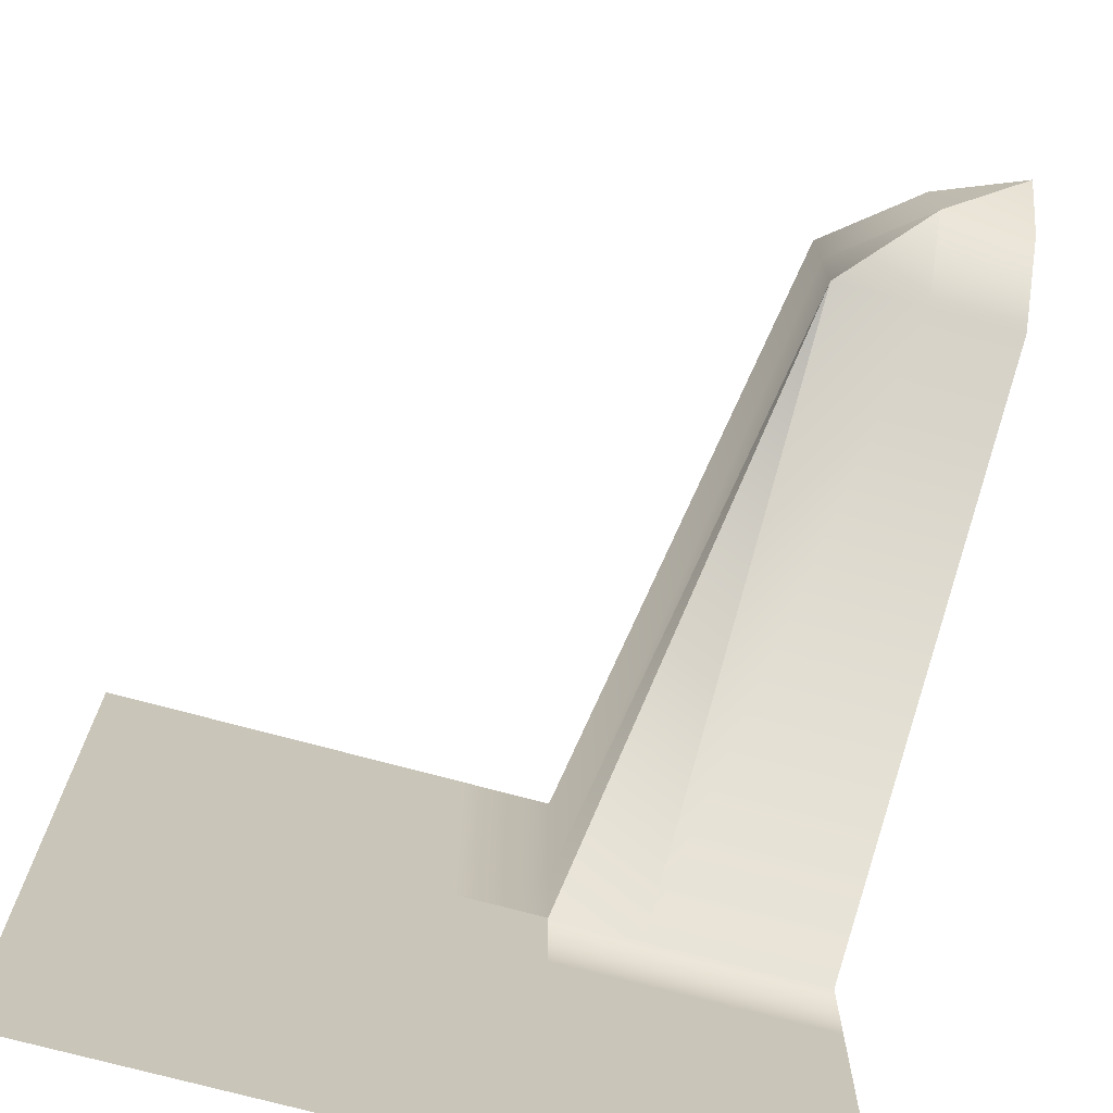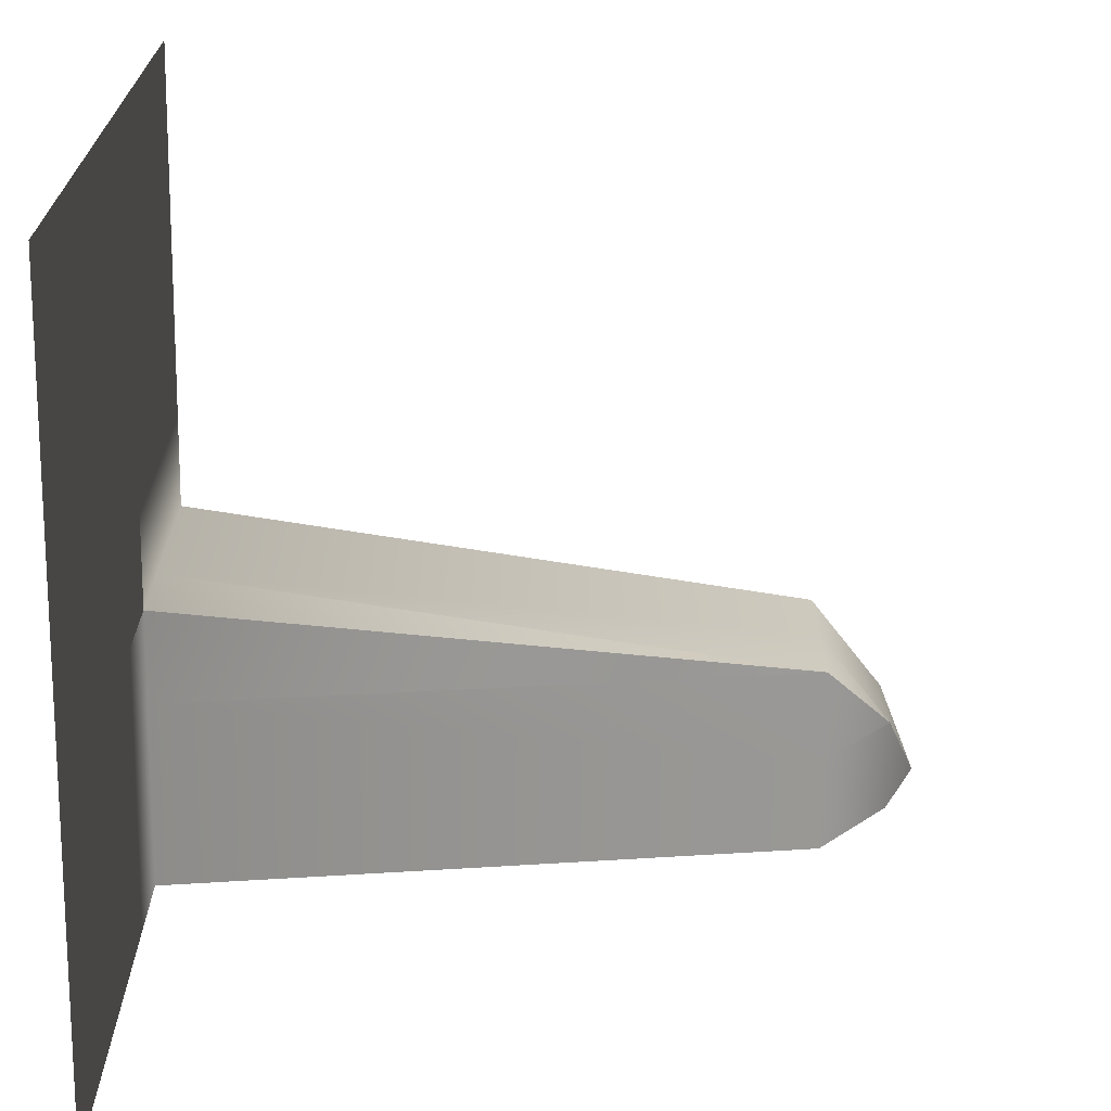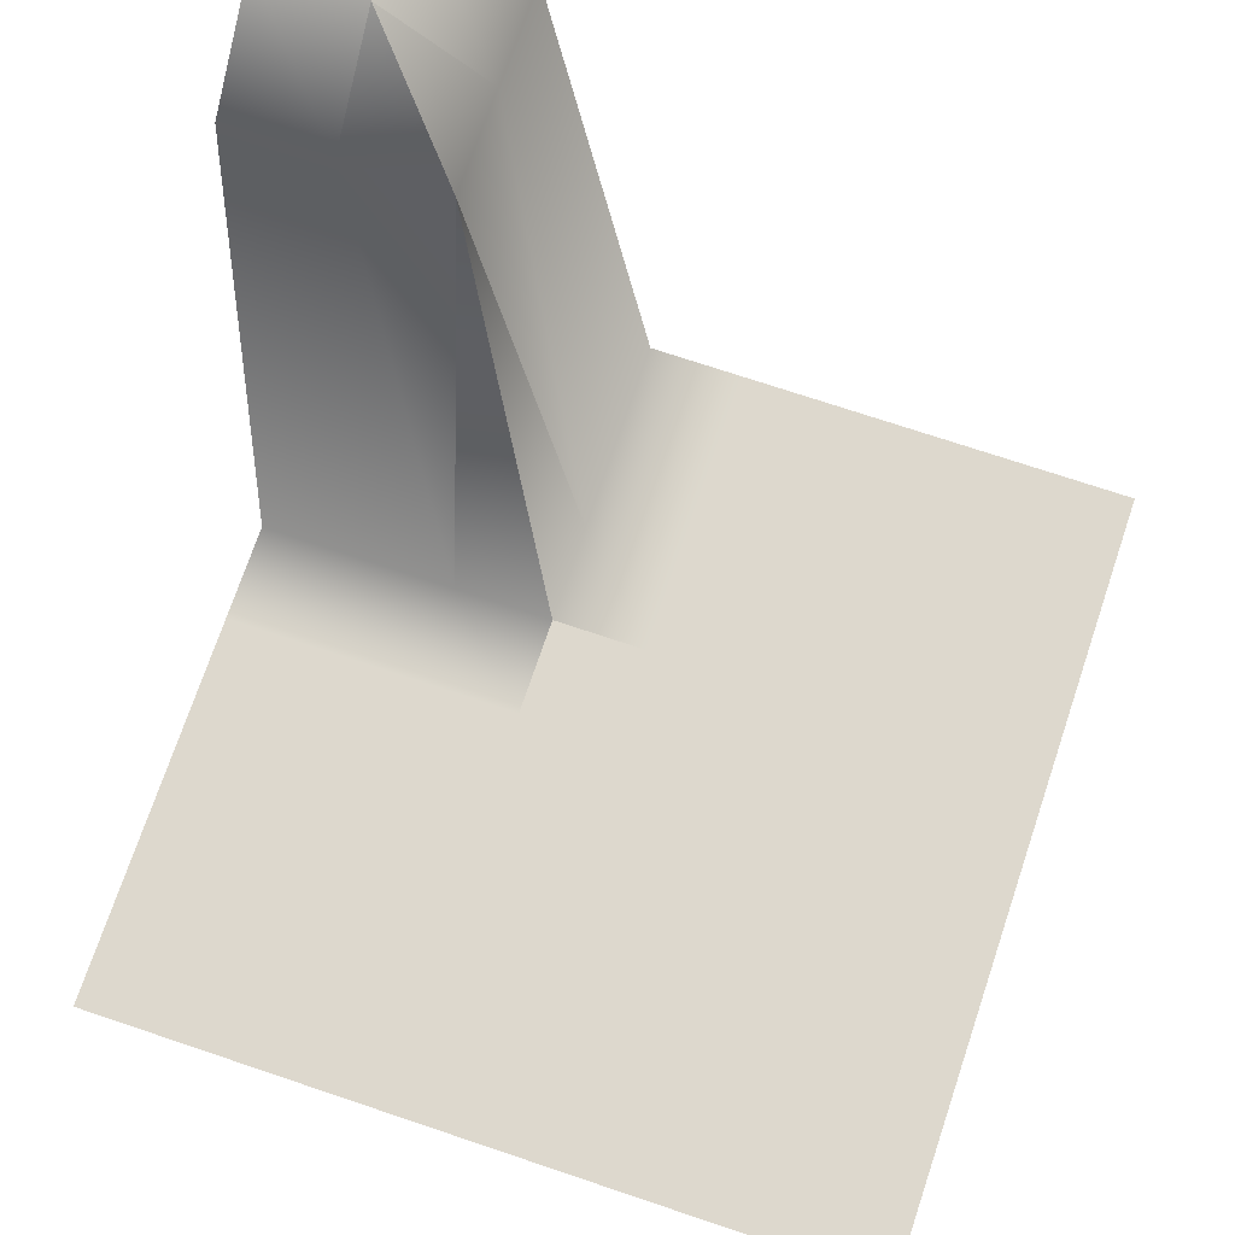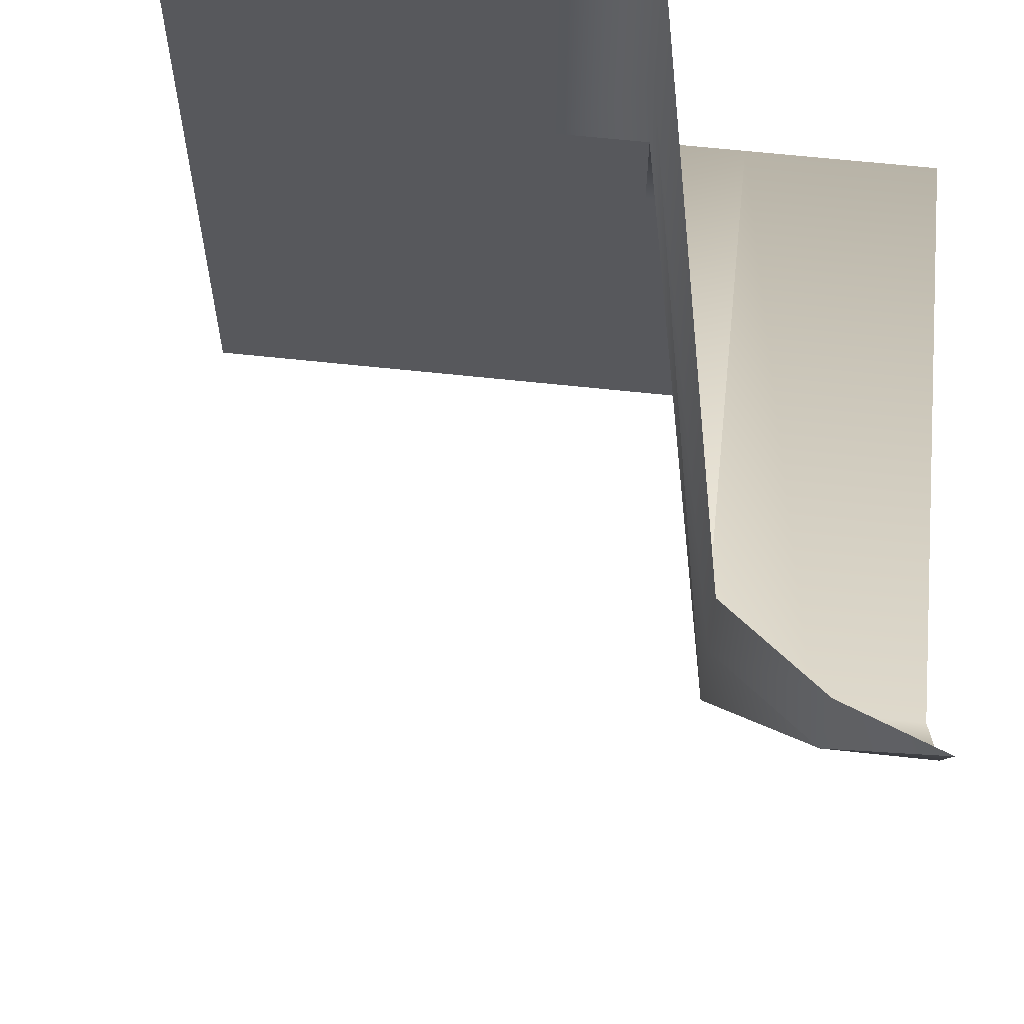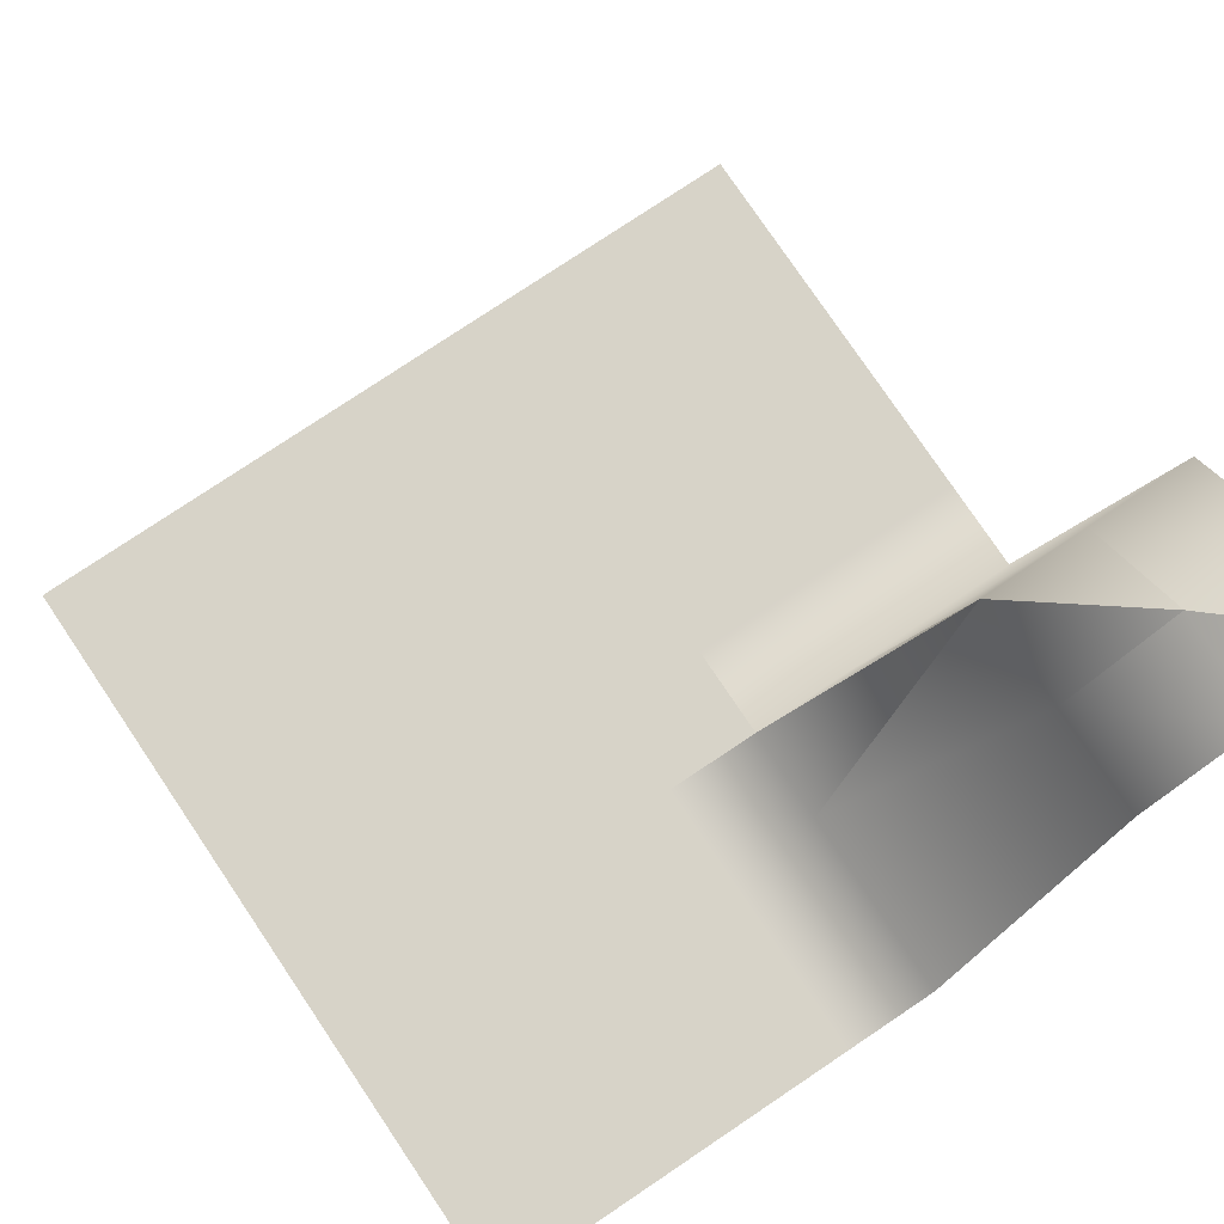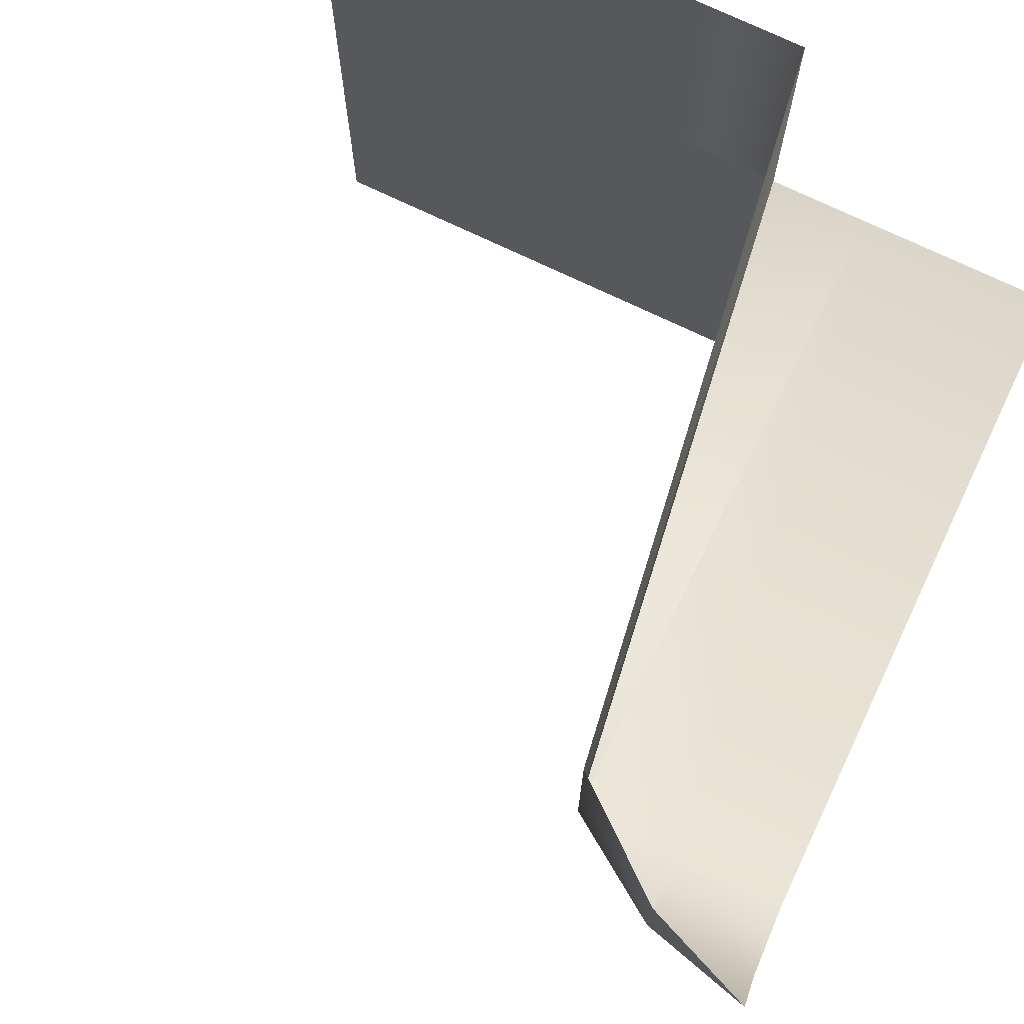
<metadata>
{"format":"obj","ext":"obj","renderer":"f3d","projection":"perspective","resolution":1024,"background":"white","views":[{"elev":-72.5,"azim":164.8,"up":"+Z"},{"elev":-69.2,"azim":89.3,"up":"+Z"},{"elev":72.1,"azim":108.6,"up":"+Y"},{"elev":61.2,"azim":-173.6,"up":"+Z"},{"elev":77.0,"azim":-123.9,"up":"+Y"},{"elev":73.7,"azim":-154.4,"up":"+Z"}]}
</metadata>
<code>
o Grid_Grid.023_Grid_Grid.011
v 0.125 -1 0.5
v 0.125 -1 0.375
v 0 -1 0.375
v 0.25 -1 0.5
v 0.25 -1 0.375
v 0.375 -1 0.5
v 0.375 -1 0.375
v 0.5 -1 0.5
v 0.5 -1 0.375
v 0.125 -1 0.25
v 0 -1 0.25
v 0.25 -1 0.25
v 0.375 -1 0.25
v 0.5 -1 0.25
v 0.125 -1 0.125
v 0 -1 0.125
v 0.25 -1 0.125
v 0.375 -1 0.125
v 0.5 -1 0.125
v 0 -1 0.5
v -0.375 -1 -3e-06
v -0.375 -1 -0.125
v -0.5 -1 -0.125
v -0.25 -1 -0
v -0.25 -1 -0.125
v -0.125 -1 -0
v -0.125 -1 -0.125
v -0.375 -1 -0.25
v -0.5 -1 -0.25
v -0.25 -1 -0.25
v -0.125 -1 -0.25
v -0.375 -1 -0.375
v -0.5 -1 -0.375
v -0.25 -1 -0.375
v -0.125 -1 -0.375
v -0.375 -1 -0.5
v -0.5 -1 -0.5
v -0.25 -1 -0.5
v -0.125 -1 -0.5
v -0.5 -1 -0
v 0.5 -1 -0.125
v 0.375 -1 -0.125
v 0.375 -1 -0
v 0.5 -1 -0.25
v 0.375 -1 -0.25
v 0.5 -1 -0.375
v 0.375 -1 -0.375
v 0.5 -1 -0.5
v 0.375 -1 -0.5
v 0.25 -1 -0.125
v 0.25 -1 -0
v 0.25 -1 -0.25
v 0.25 -1 -0.375
v 0.25 -1 -0.5
v 0.125 -1 -0.125
v 0.125 -1 -0
v 0.125 -1 -0.25
v 0.125 -1 -0.375
v 0.125 -1 -0.5
v 0 -1 -0.125
v 0 -1 -0
v 0 -1 -0.25
v 0 -1 -0.375
v 0 -1 -0.5
v 0.5 -1 -0
v -0.125 -1 0.375
v -0.25 -0.15 0.375
v -0.25 -0.15 0.5
v -0.125 -1 0.25
v -0.25 -0.15 0.25
v -0.125 -1 0.125
v -0.25 -1 0.125
v -0.375 -0.05 0.375
v -0.375 -0.05 0.5
v -0.375 -0.15 0.25
v -0.375 -1 0.125
v -0.5 -0.05 0.375
v -0.5 -0 0.5
v -0.5 -0.15 0.25
v -0.5 -1 0.125
v -0.125 -1 0.5
f 1 2 3
f 4 5 2
f 6 7 5
f 8 9 7
f 2 10 11
f 5 12 10
f 7 13 12
f 9 14 13
f 10 15 16
f 12 17 15
f 13 18 17
f 14 19 18
f 20 1 3
f 1 4 2
f 4 6 5
f 6 8 7
f 3 2 11
f 2 5 10
f 5 7 12
f 7 9 13
f 11 10 16
f 10 12 15
f 12 13 17
f 13 14 18
f 21 22 23
f 24 25 22
f 26 27 25
f 22 28 29
f 25 30 28
f 27 31 30
f 28 32 33
f 30 34 32
f 31 35 34
f 32 36 37
f 34 38 36
f 35 39 38
f 40 21 23
f 21 24 22
f 24 26 25
f 23 22 29
f 22 25 28
f 25 27 30
f 29 28 33
f 28 30 32
f 30 31 34
f 33 32 37
f 32 34 36
f 34 35 38
f 41 42 43
f 44 45 42
f 46 47 45
f 48 49 47
f 42 50 51
f 45 52 50
f 47 53 52
f 49 54 53
f 50 55 56
f 52 57 55
f 53 58 57
f 54 59 58
f 55 60 61
f 57 62 60
f 58 63 62
f 59 64 63
f 65 41 43
f 41 44 42
f 44 46 45
f 46 48 47
f 43 42 51
f 42 45 50
f 45 47 52
f 47 49 53
f 51 50 56
f 50 52 55
f 52 53 57
f 53 54 58
f 56 55 61
f 55 57 60
f 57 58 62
f 58 59 63
f 66 67 68
f 69 70 67
f 71 72 70
f 67 73 74
f 70 75 73
f 72 76 75
f 73 77 78
f 75 79 77
f 76 80 79
f 81 66 68
f 66 69 67
f 69 71 70
f 68 67 74
f 67 70 73
f 70 72 75
f 74 73 78
f 73 75 77
f 75 76 79
f 15 56 61
f 17 51 56
f 18 43 51
f 19 65 43
f 16 15 61
f 15 17 56
f 17 18 51
f 18 19 43
f 61 60 27
f 60 62 31
f 62 63 35
f 63 64 39
f 26 61 27
f 27 60 31
f 31 62 35
f 35 63 39
f 3 66 81
f 11 69 66
f 16 71 69
f 61 26 71
f 26 24 72
f 24 21 76
f 21 40 80
f 20 3 81
f 3 11 66
f 11 16 69
f 16 61 71
f 71 26 72
f 72 24 76
f 76 21 80

</code>
